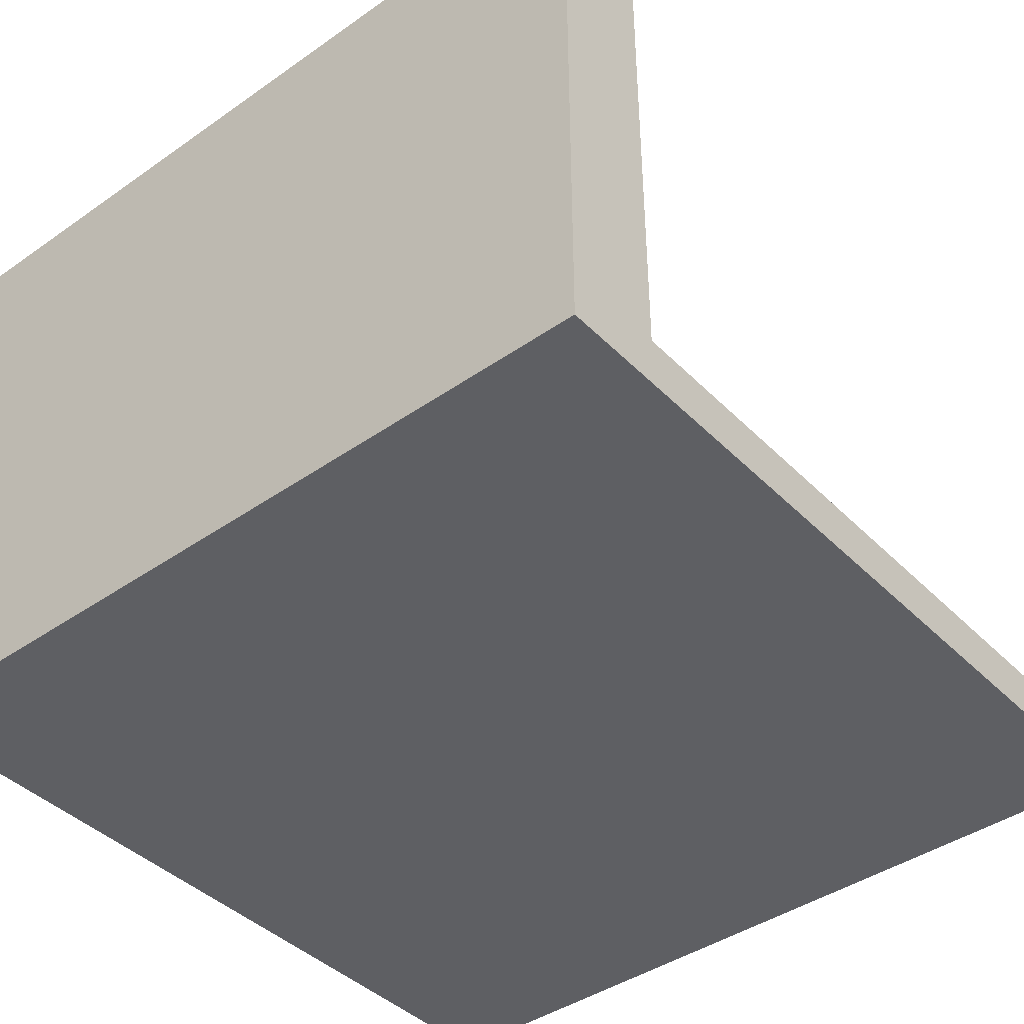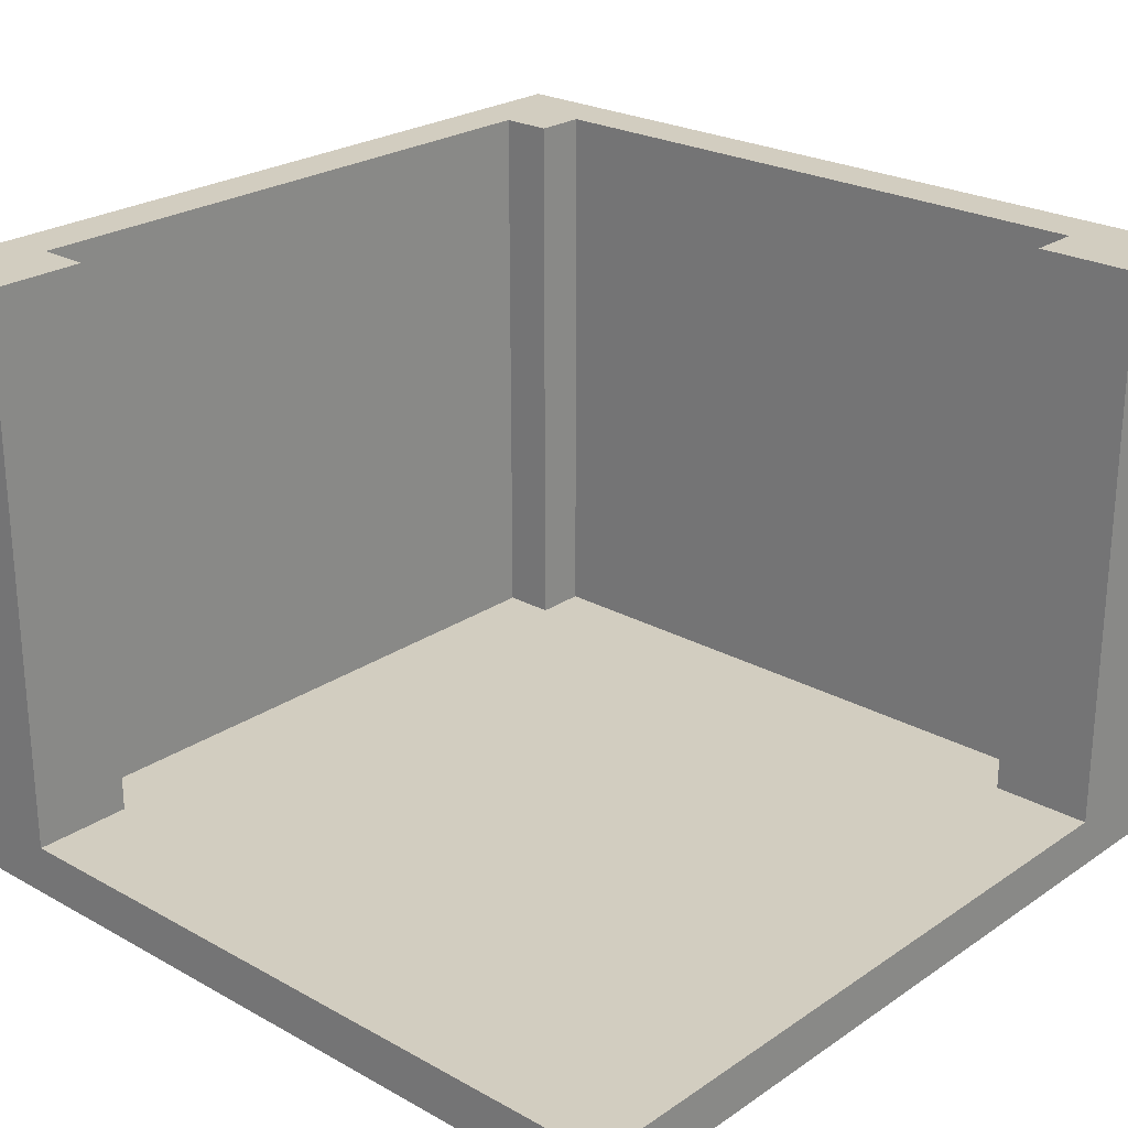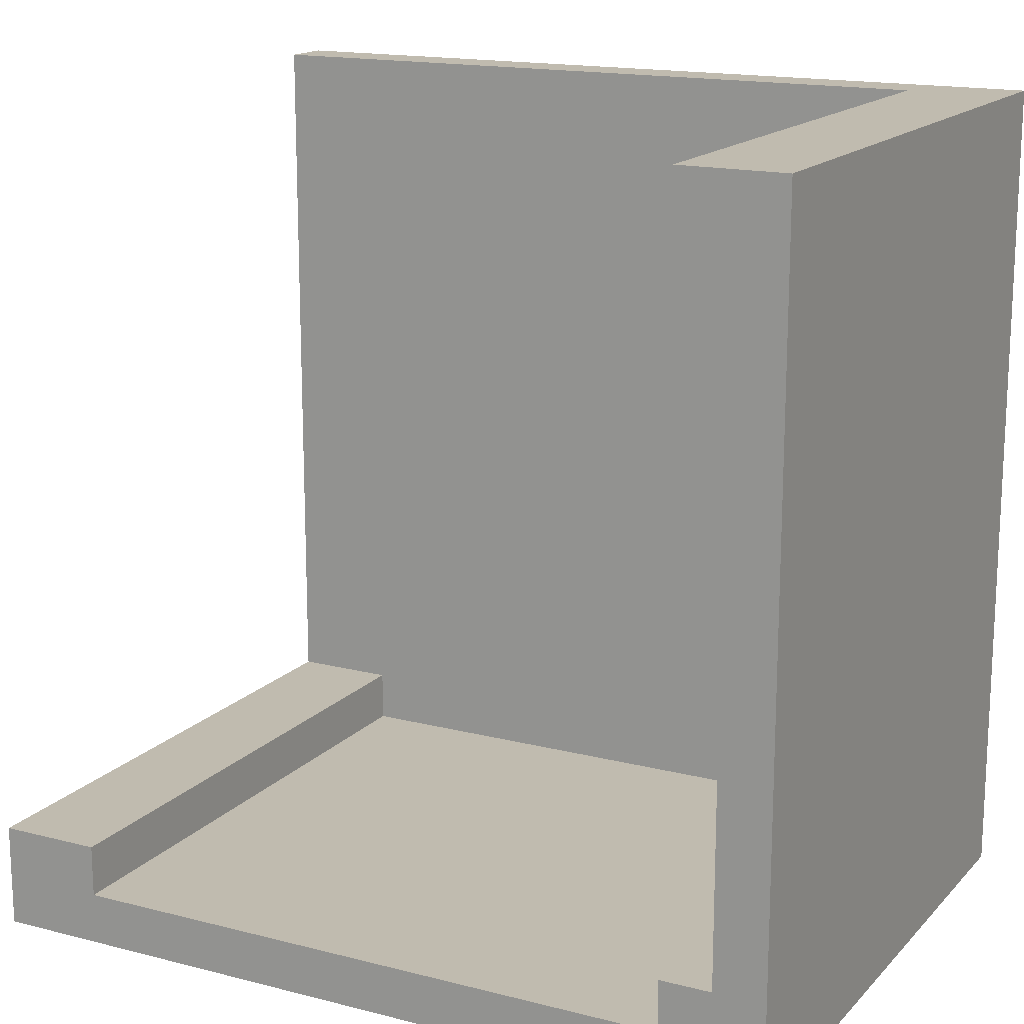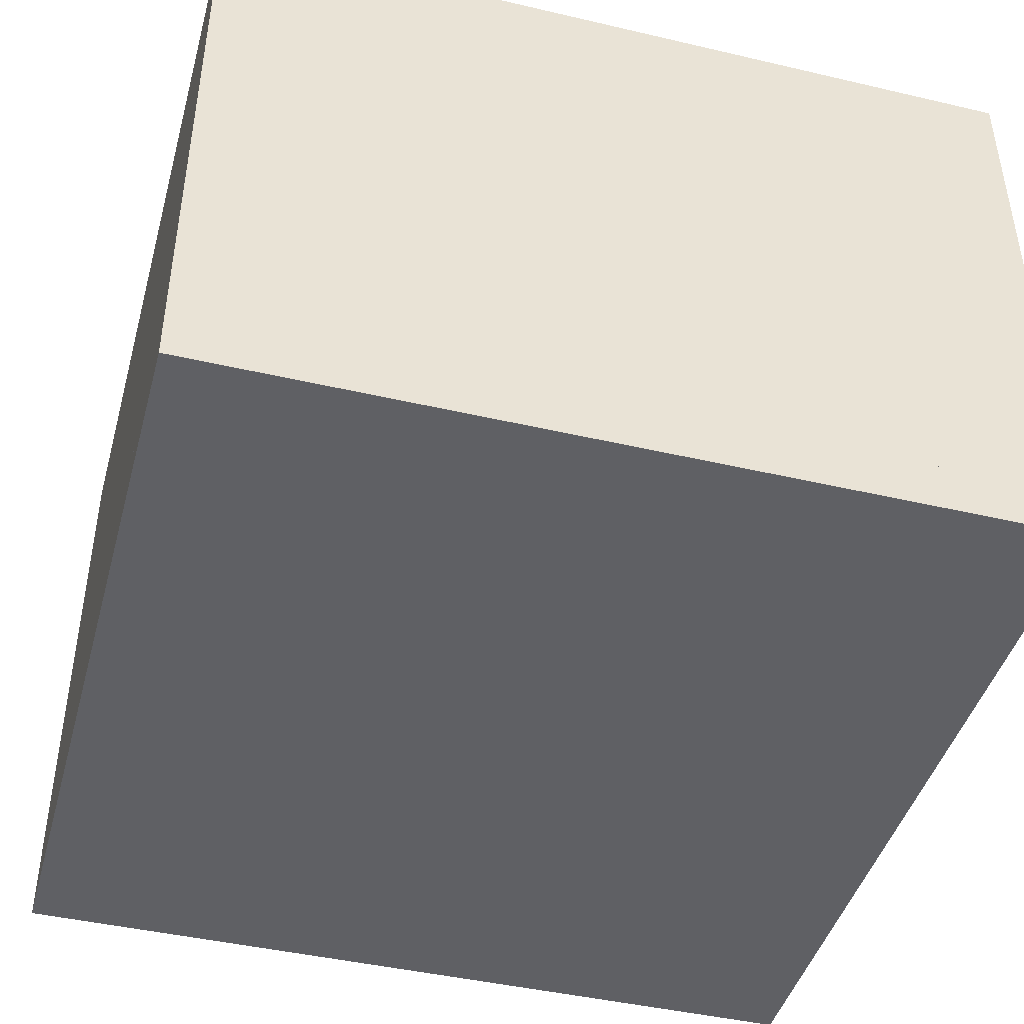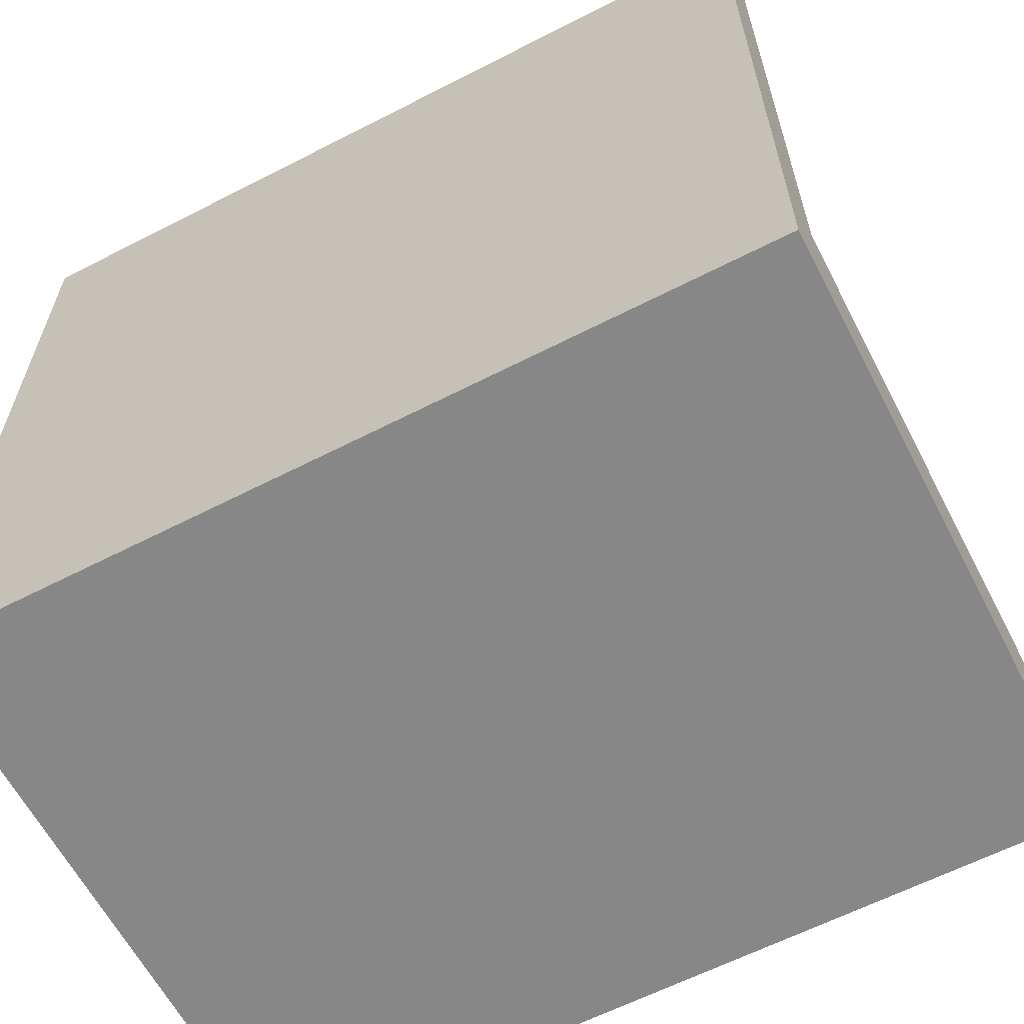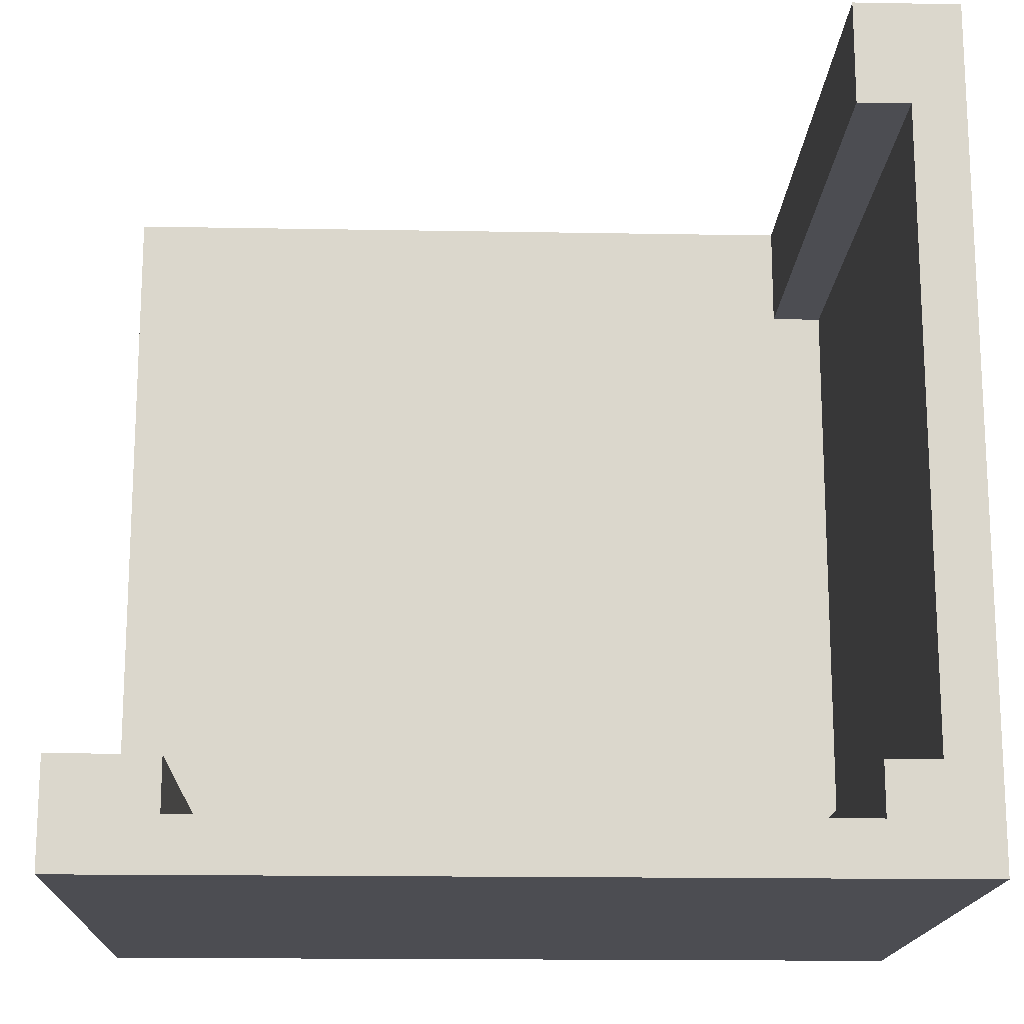
<metadata>
{"format":"obj","ext":"obj","renderer":"f3d","projection":"perspective","resolution":1024,"background":"white","views":[{"elev":-41.8,"azim":-49.9,"up":"+Y"},{"elev":24.5,"azim":42.2,"up":"+Y"},{"elev":16.2,"azim":-152.2,"up":"+Z"},{"elev":-44.1,"azim":-105.3,"up":"+Y"},{"elev":-62.3,"azim":27.5,"up":"+Z"},{"elev":-16.4,"azim":177.9,"up":"+Z"}]}
</metadata>
<code>
o Cube.000_Cube.004
v -6 1 -7
v -6 12 -7
v -6 1 -8
v -6 12 -8
v 6 1 -7
v 6 12 -7
v 6 1 -8
v 6 12 -8
v -7 1 6
v -7 12 6
v -8 1 6
v -8 12 6
v -7 1 -6
v -7 12 -6
v -8 1 -6
v -8 12 -6
v -8 0 8
v 8 0 8
v -8 0 -8
v 8 0 -8
v -8 1 8
v 8 1 8
v -8 1 -8
v 8 1 -8
v 6 1 -6
v 6 12 -6
v 6 1 -8
v 6 12 -8
v 8 1 -6
v 8 12 -6
v 8 1 -8
v 8 12 -8
v -8 1 -6
v -8 12 -6
v -8 1 -8
v -8 12 -8
v -6 1 -6
v -6 12 -6
v -6 1 -8
v -6 12 -8
v -8 1 8
v -8 12 8
v -8 1 6
v -8 12 6
v -6 1 8
v -6 12 8
v -6 1 6
v -6 12 6
f 1 2 4 3
f 3 4 8 7
f 7 8 6 5
f 5 6 2 1
f 3 7 5 1
f 8 4 2 6
f 9 10 12 11
f 11 12 16 15
f 15 16 14 13
f 13 14 10 9
f 11 15 13 9
f 16 12 10 14
f 17 19 20 18
f 21 22 24 23
f 18 20 24 22
f 19 17 21 23
f 20 19 23 24
f 17 18 22 21
f 25 26 28 27
f 27 28 32 31
f 31 32 30 29
f 29 30 26 25
f 27 31 29 25
f 32 28 26 30
f 33 34 36 35
f 35 36 40 39
f 39 40 38 37
f 37 38 34 33
f 35 39 37 33
f 40 36 34 38
f 41 42 44 43
f 43 44 48 47
f 47 48 46 45
f 45 46 42 41
f 43 47 45 41
f 48 44 42 46

</code>
